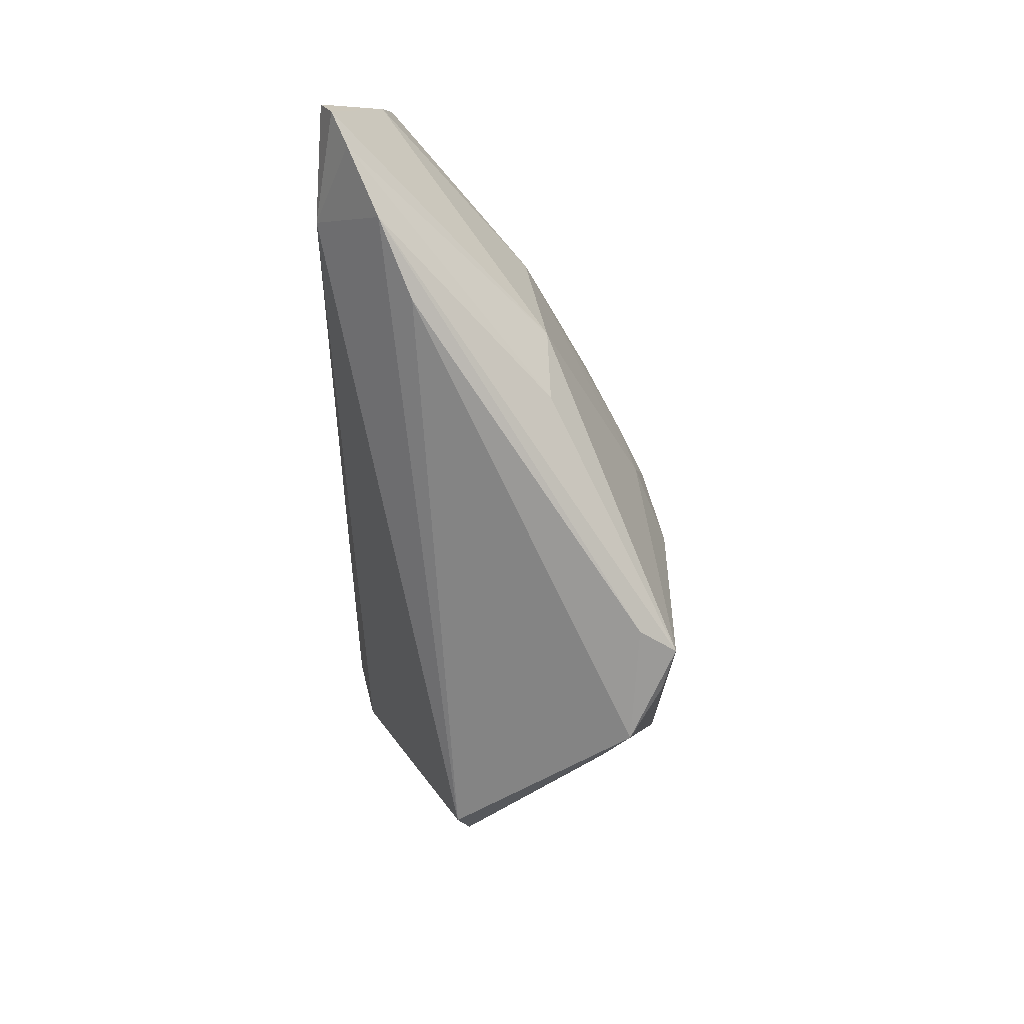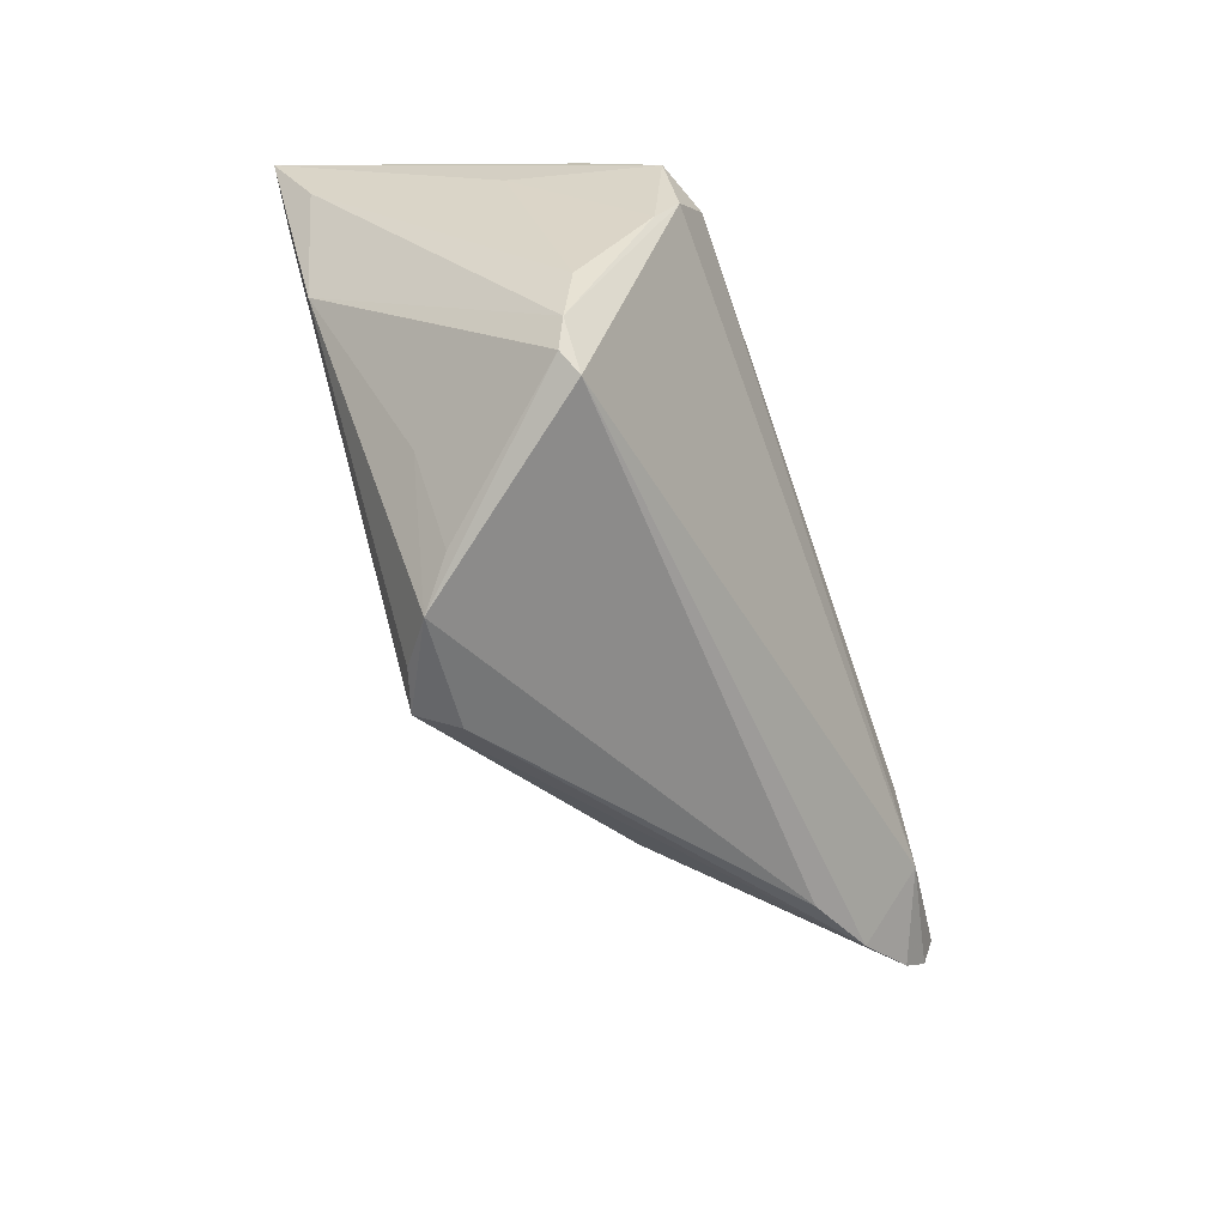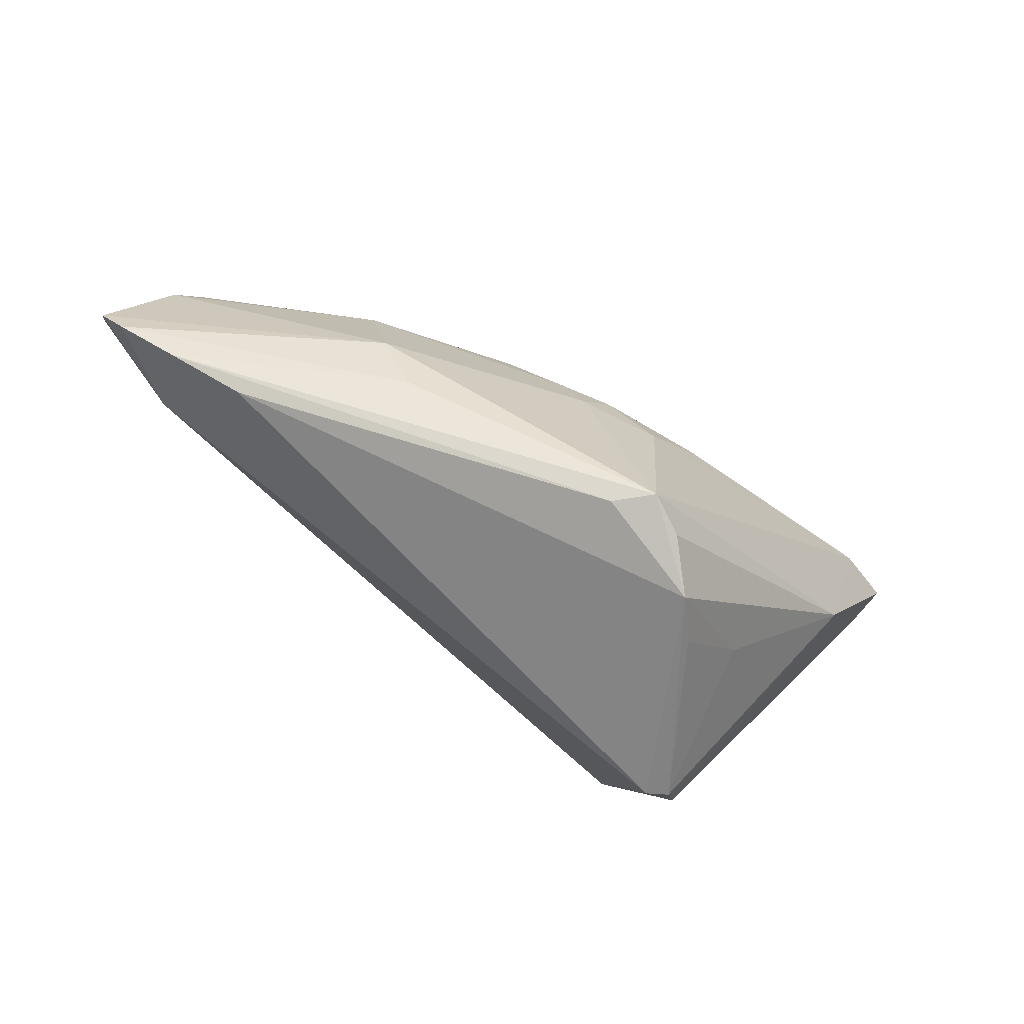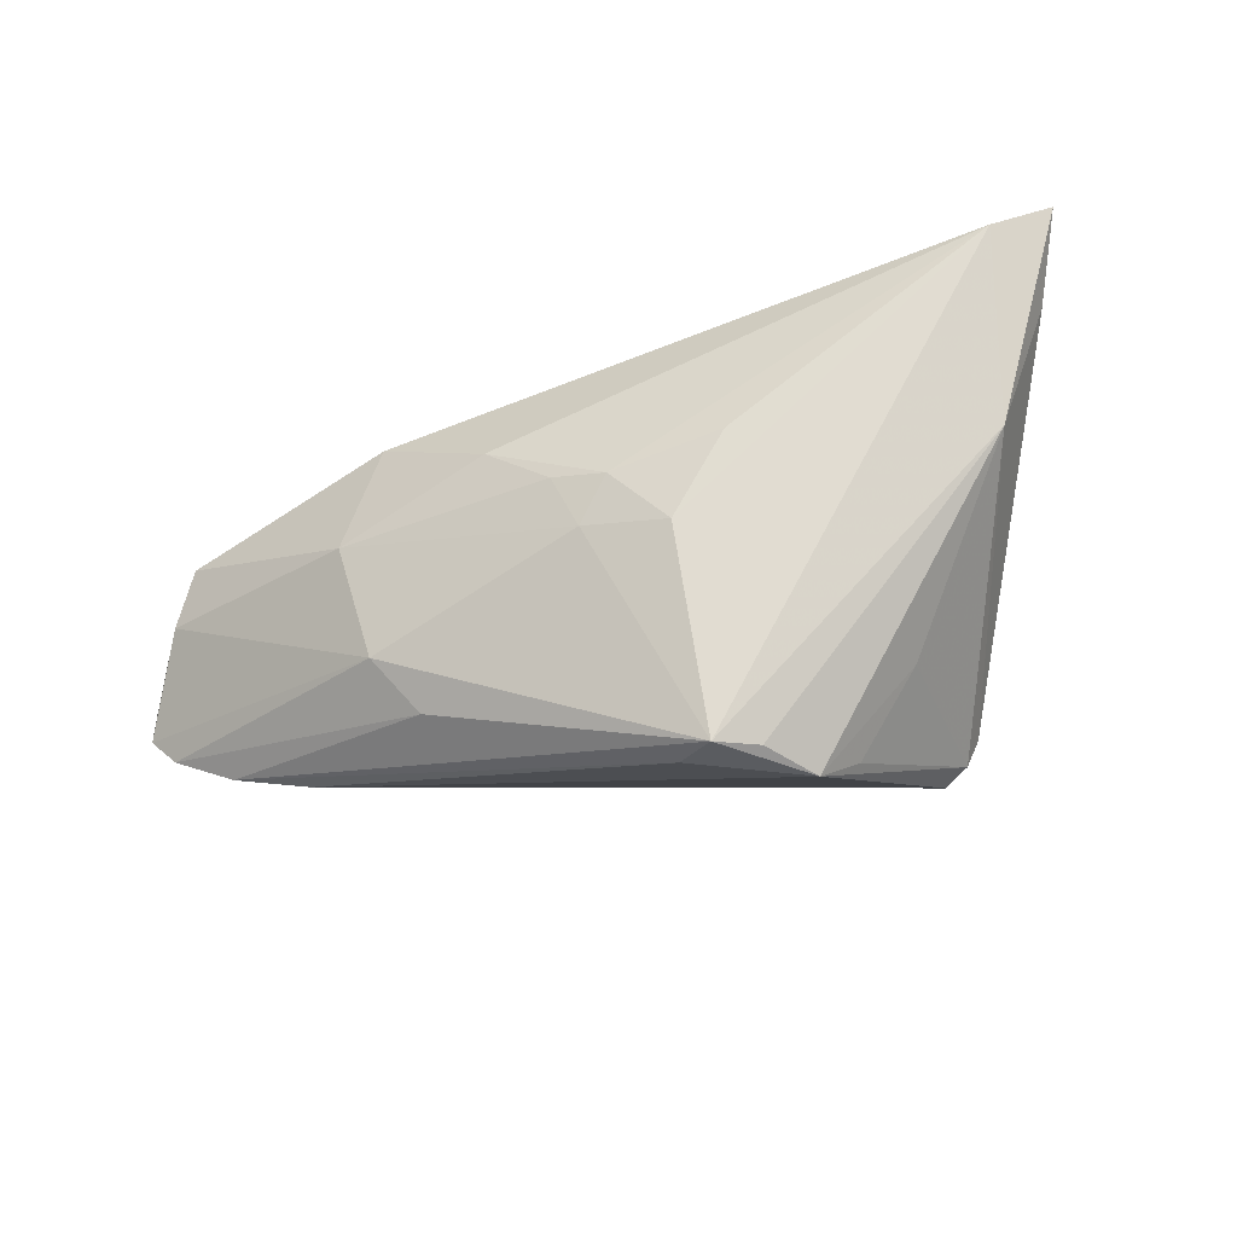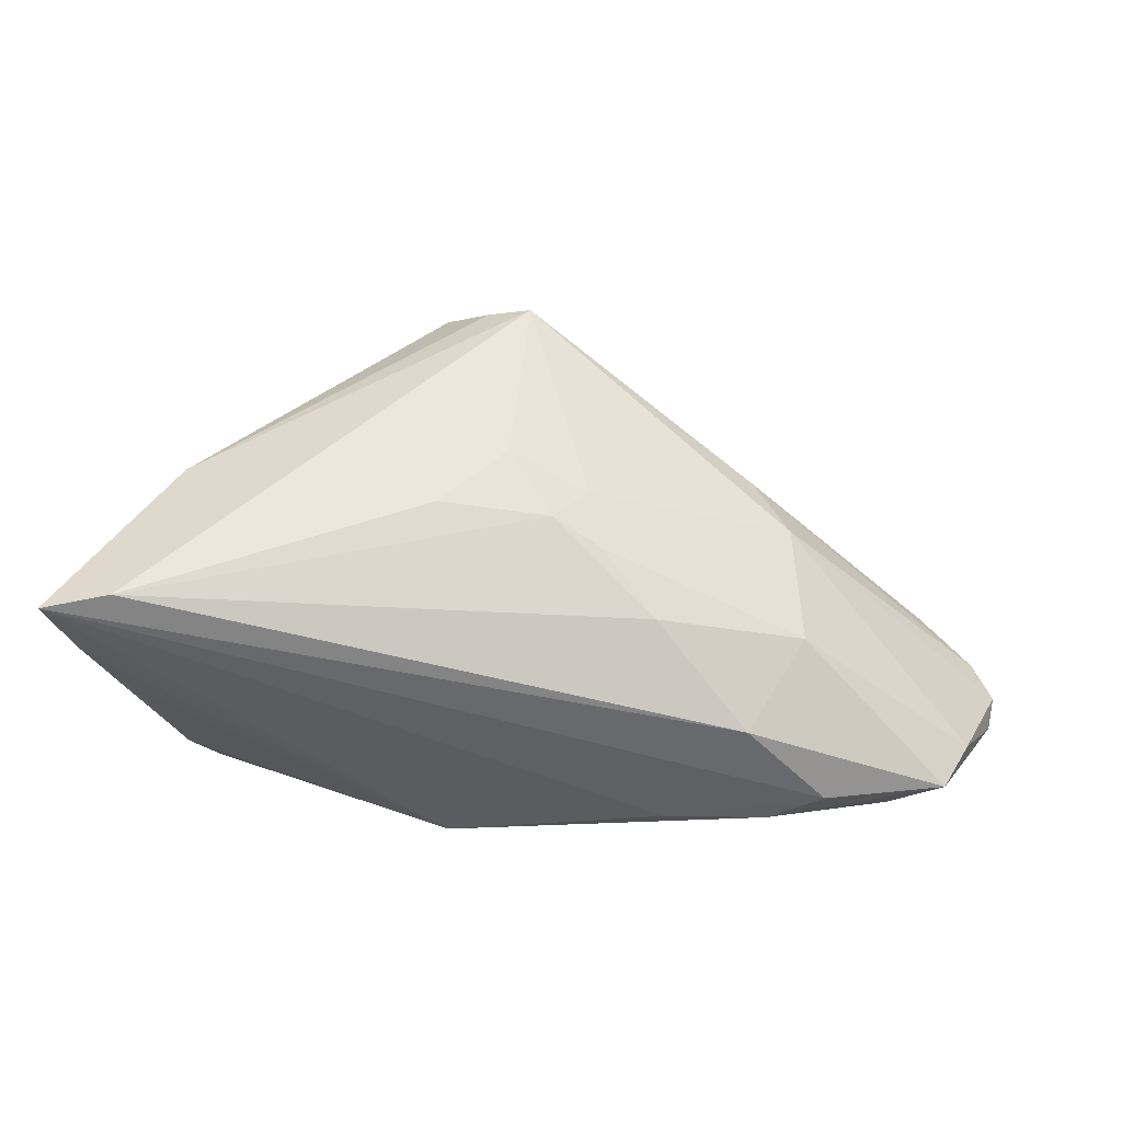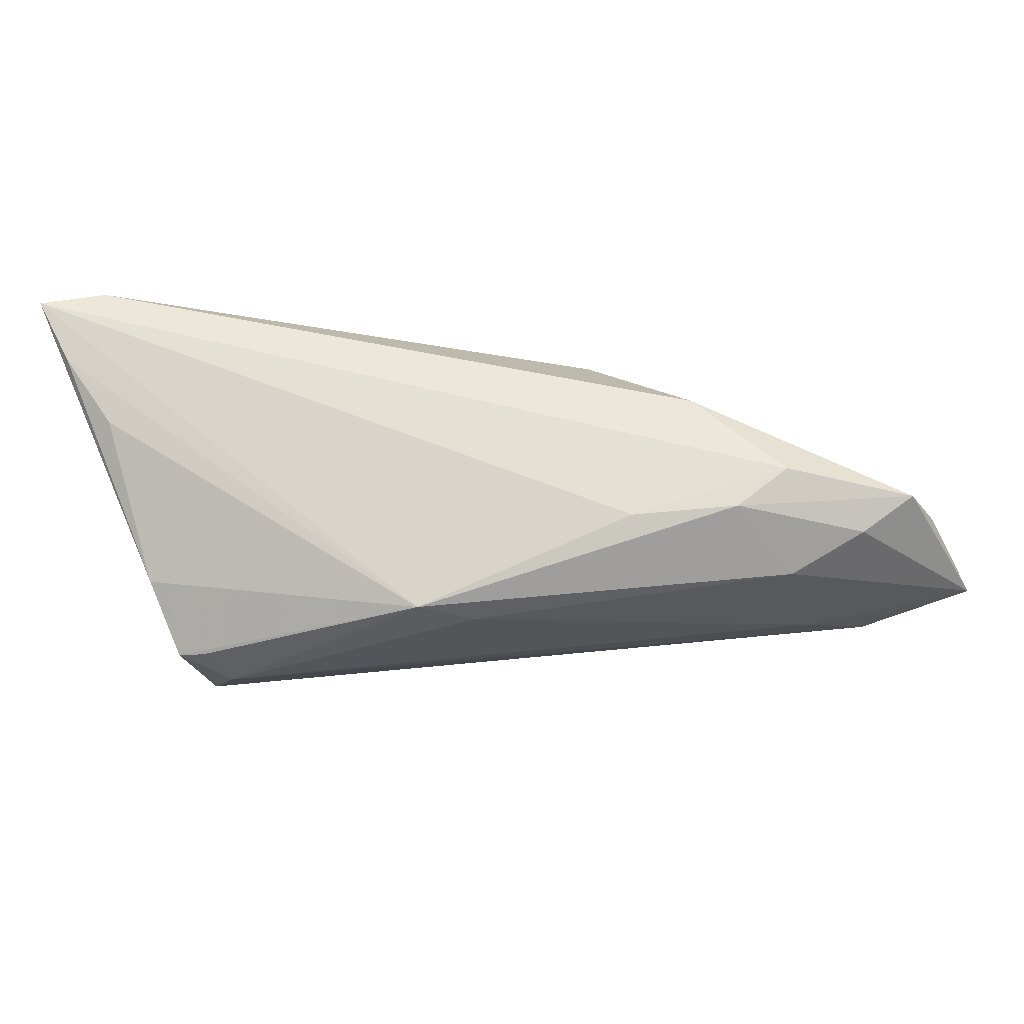
<metadata>
{"format":"obj","ext":"obj","renderer":"f3d","projection":"perspective","resolution":1024,"background":"white","views":[{"elev":-52.5,"azim":-88.7,"up":"+Y"},{"elev":-71.2,"azim":109.2,"up":"+Y"},{"elev":-68.9,"azim":-45.2,"up":"+Y"},{"elev":66.6,"azim":-13.1,"up":"+Z"},{"elev":47.2,"azim":-179.5,"up":"+Z"},{"elev":65.5,"azim":173.2,"up":"+Y"}]}
</metadata>
<code>
v -0.063 1.278e-05 -0.01816
v -0.05394 0.01834 -0.01247
v 0.03249 -0.001012 -0.01956
v -0.01219 0.006401 0.01653
v -0.04122 0.002487 -0.02137
v -0.0001763 0.01641 -0.02122
v -0.003271 -0.02896 0.02207
v -0.029 0.02148 0.001802
v 0.006662 0.004917 0.02265
v -0.006438 -0.02889 0.01758
v -0.01969 0.0227 -0.01284
v -0.03625 0.009254 0.004219
v -0.0538 -0.008882 -0.01274
v -0.001313 -0.003971 0.02221
v -0.006412 0.004134 0.01952
v 0.03969 0.008686 -0.001937
v 0.0321 -0.01815 -0.007675
v 0.01259 -0.03139 0.01218
v -0.03216 0.02259 -0.0131
v 0.04843 0.0227 0.024
v -0.03112 -0.01359 0.007094
v -0.0473 0.0179 -0.01621
v 0.001949 -0.02996 0.02044
v 0.02114 -0.02235 0.01315
v 0.03795 0.01347 -0.01065
v -0.01059 -0.000833 0.01839
v 0.04496 0.0131 0.01954
v 0.03276 -0.005327 -0.01674
v -0.06222 0.003602 -0.01974
v 0.04552 0.02161 0.01624
v -0.0353 -0.005754 0.006793
v -0.03873 0.0227 -0.009046
v -0.04505 -0.01311 -0.009098
v 0.03247 0.01006 -0.01937
v 0.04063 0.02152 0.02498
v 0.03605 -0.0009199 0.0215
v -0.03836 0.01556 -0.01963
v -0.05754 0.01172 -0.01308
v -0.06047 -0.003827 -0.01623
v -0.05339 0.0009196 -0.02057
v 0.007378 -0.0332 0.01634
v 0.006377 0.01959 -0.02017
v 0.02969 0.005759 -0.02137
v 0.02976 -0.02595 -0.005972
v 0.02458 -0.03051 -0.006088
v -0.04947 -0.002121 -0.02087
v 0.04097 0.02037 0.007783
v -0.01826 0.01317 0.012
v 0.02738 -0.02909 -0.004693
v 0.0355 0.009272 -0.01885
f 1 31 38
f 41 33 45
f 41 36 23
f 13 46 45
f 45 33 13
f 50 20 16
f 20 17 16
f 27 17 20
f 20 36 27
f 20 42 11
f 11 42 19
f 19 42 37
f 23 36 7
f 7 41 23
f 20 8 35
f 14 7 35
f 35 36 20
f 35 7 36
f 31 7 26
f 26 7 14
f 12 26 4
f 31 26 12
f 8 2 12
f 12 38 31
f 12 2 38
f 34 42 50
f 50 43 34
f 34 43 42
f 36 41 24
f 1 46 39
f 46 13 39
f 39 31 1
f 44 27 36
f 17 27 44
f 25 20 50
f 50 42 25
f 42 47 25
f 30 42 20
f 30 47 42
f 20 25 30
f 30 25 47
f 21 7 31
f 13 7 21
f 31 39 21
f 21 39 13
f 33 41 10
f 41 7 10
f 10 13 33
f 10 7 13
f 14 35 9
f 48 35 8
f 48 12 4
f 8 12 48
f 19 2 32
f 32 2 8
f 32 8 20
f 20 11 32
f 32 11 19
f 1 38 29
f 38 2 29
f 29 46 1
f 36 24 49
f 49 44 36
f 49 41 45
f 45 44 49
f 3 43 50
f 3 44 45
f 45 46 3
f 46 43 3
f 6 37 42
f 42 43 6
f 14 9 15
f 4 26 15
f 15 26 14
f 15 48 4
f 15 9 35
f 35 48 15
f 37 29 22
f 22 29 2
f 19 37 22
f 22 2 19
f 46 29 40
f 18 24 41
f 41 49 18
f 18 49 24
f 28 3 50
f 50 16 28
f 28 16 17
f 17 44 28
f 44 3 28
f 37 6 5
f 5 29 37
f 5 40 29
f 46 40 5
f 5 43 46
f 5 6 43

</code>
